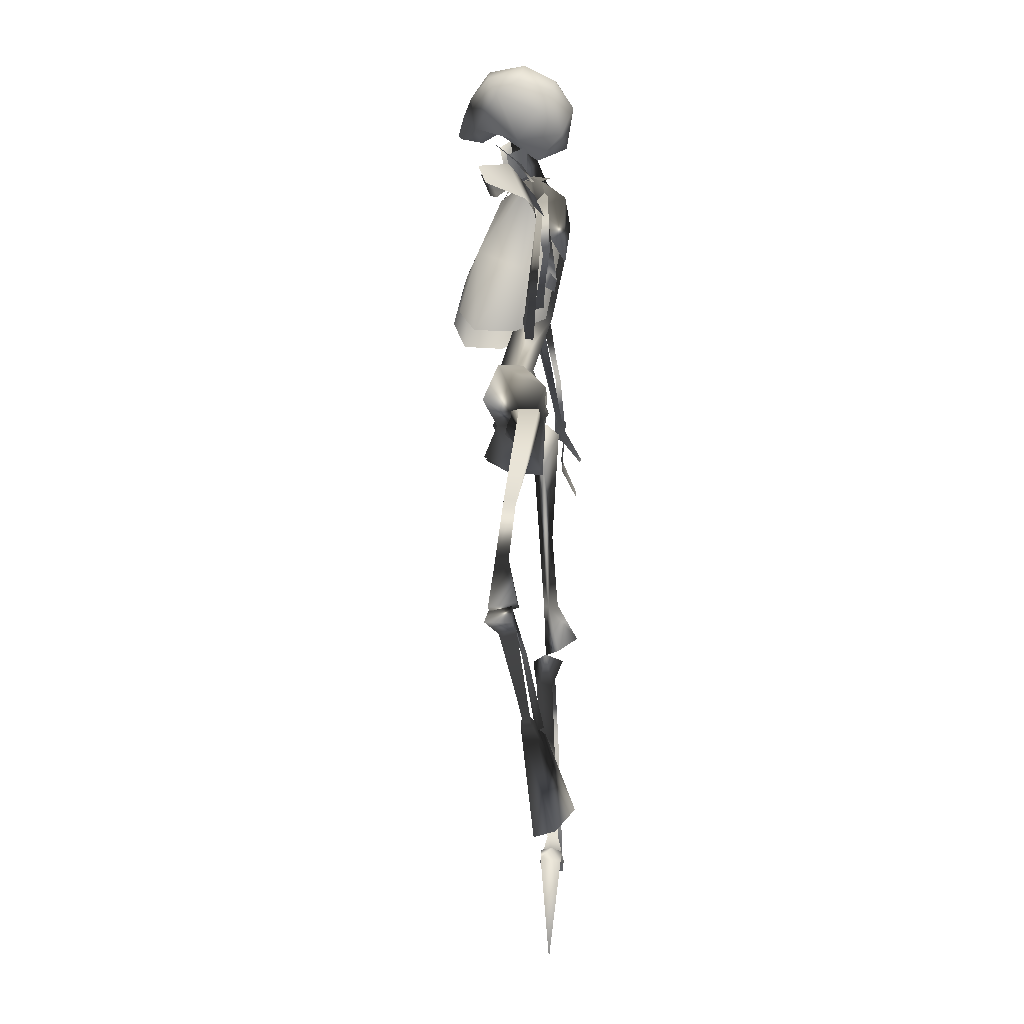
<metadata>
{"format":"obj","ext":"obj","renderer":"f3d","projection":"perspective","resolution":1024,"background":"white","views":[{"elev":-4.1,"azim":93.9,"up":"+Y"}]}
</metadata>
<code>
g
v -6.315 22.76 3.88
v -6.442 22.41 4.384
v -1.845 21.65 5.347
v -8.192 21.98 3.557
v -3.576 21.63 5.584
v -7.961 22.26 2.939
v -7.875 19.75 4.162
v -7.331 21.05 3.35
v -6.194 21.11 0.9847
v -4.384 19.02 -0.05783
v -4.907 21.14 0.5238
v -6.743 20.53 4.549
v -7.304 22.02 5.254
v -7.621 22.09 3.763
v -8.725 21.73 3.696
v -5.628 15.59 0.8256
v -3.423 22.27 5.09
v -2.136 22.53 4.792
v 1.099 -2.269 1.642
v 3.148 1.295 2.66
v 3.252 1.335 5.268
v 1.471 6.727 3.164
v 0.2933 5.012 1.254
v 0.5176 -1.049 6.595
v 0.3913 -2.327 4.362
v 1.374 2.228 4.038
v 5.036 3.342 6.368
v 4.188 6.436 5.088
v 3.466 22.76 2.156
v 3.758 22.41 2.586
v -0.2318 21.65 5.062
v 5.119 21.98 1.21
v 1.476 21.63 4.694
v 4.691 22.26 0.7079
v 5.029 19.75 1.887
v 4.24 21.05 1.31
v 2.363 21.11 -0.5242
v 0.3057 19.02 -0.8848
v 0.9957 21.14 -0.517
v 4.098 20.53 2.638
v 4.866 22.02 3.108
v 4.654 22.09 1.598
v 5.668 21.73 1.158
v 1.776 15.59 -0.4799
v 1.162 22.27 4.281
v -0.1483 22.53 4.442
v -3.897 0.6791 2.66
v -4.006 0.7002 5.268
v -1.731 4.835 1.254
v -2.312 1.906 4.038
v -1.259 -2.475 1.642
v -3.188 6.319 3.164
v -0.8989 -1.173 6.595
v -0.5527 -2.41 4.362
v -6.111 2.366 6.368
v -5.814 5.56 5.088
v -2.812 2.805 4.362
v -2.882 16.95 1.399
v 0.1091 28.01 3.32
v -2.024 16.9 -0.3815
v -0.3085 0.2357 2.7
v -2.849 11.67 2.485
v -1.32 12.07 3.608
v -0.8691 6.643 2.415
v -2.278 6.423 3.844
v -0.8334 6.234 5.536
v -2.65 21.36 2.03
v -1.565 24.71 3.054
v -0.7076 24.9 1.933
v 1.711 3.201 4.362
v -0.6078 16.95 0.9978
v 1.527 27.01 3.015
v 0.7745 27.69 2.378
v 0.9305 27.31 4.34
v -1.503 17.05 2.57
v -0.2675 11.67 2.029
v -1.809 11.27 0.8371
v 0.5562 6.671 3.844
v -0.6105 21.36 1.67
v -1.858 21.71 0.5549
v -1.416 21.18 3.064
v 0.2639 24.22 2.72
v -0.4859 24.25 4.096
v -0.5288 2.753 1.063
v -5.427 10.66 2.503
v -5.379 17.55 0.9893
v -3.423 11.23 9.635
v -5.221 9.434 8.81
v -4.512 22.72 3.415
v -1.032 21.65 5.24
v -3.096 21.9 4.959
v -1.879 17.27 0.4375
v -7.282 14.57 5.304
v -5.996 9.335 5.496
v -4.72 16.3 8.309
v -0.4932 14.61 8.298
v 2.161 10.66 1.165
v 1.599 17.55 -0.2411
v 2.718 11.23 8.553
v 4.124 9.434 7.163
v 1.613 22.72 2.335
v -1.62 22.91 1.907
v 0.8113 21.9 4.27
v -1.706 12.3 1.42
v 4.862 14.57 3.163
v 3.72 9.335 3.783
v 3.482 16.3 6.862
v 5.447 21.87 1.287
v 9.052 15.1 0.9847
v 11.58 12.94 0.4237
v 5.822 20.51 2.28
v 4.257 21.02 1.831
v 8.714 14.85 0.6767
v 9.065 15.26 0.2493
v 10.89 12.34 -0.1775
v 4.783 22.34 2.278
v 5.223 21.2 3.007
v 10.84 11.96 1.005
v 5.866 21.89 2.164
v 9.52 15.32 0.6514
v 9.975 11.55 0.04971
v -5.681 20.5 4.037
v -12.18 16.51 3.156
v -14.14 13.88 2.375
v -7.223 20.61 3.27
v -6.646 21.64 4.501
v -12.37 16.56 3.644
v -11.87 16.08 3.685
v -14.61 13.98 3.367
v -5.451 21.68 3.612
v -6.713 21.62 2.969
v -15.23 14.67 2.553
v -5.855 20.7 3.102
v -11.89 15.98 3.084
v -15.44 14.71 3.891
v -18.72 3.784 1.082
v -13.99 13.98 3.084
v -14.45 14.54 3.252
v -14.28 14.45 2.549
v -15.75 13.68 3.54
v -15.56 13.74 2.499
v -18.84 3.689 0.6113
v -15.6 12.91 2.498
v -15.62 12.93 3.251
v -19.18 3.866 1.046
v -19.04 4.093 0.7572
v -17.08 13.3 2.405
v -19.17 2.631 1.416
v -19.99 2.858 1.064
v -17.67 13.46 2.447
v -18.71 8.175 0.9237
v -20.2 2.954 0.5005
v -18.56 8.118 1.276
v -17.69 13.49 1.894
v -19.54 2.732 0.3479
v -20.08 2.41 0.6865
v -17.24 13.39 1.7
v -19.2 8.329 0.864
v -18.94 8.25 1.3
v -21.4 -2.864 -0.5366
v -22.93 -2.125 -0.4386
v -22.55 1.027 0.9407
v -19.44 -0.4593 0.745
v -18.64 3.792 0.3448
v -20.45 4.488 0.4508
v -16.82 0.3454 -1.191
v -17.05 0.1533 -1.015
v -17.86 2.081 0.5319
v -17.19 2.558 0.04583
v -18.34 3.938 0.9315
v -18.66 3.526 1.194
v 17.33 16.57 1.076
v 10.35 7.636 2.423
v 9.626 7.779 2.459
v 9.903 7.635 1.801
v 9.717 9.345 2.677
v 9.929 9.089 1.671
v 17.44 16.69 0.6091
v 10.63 9.532 1.765
v 10.48 9.582 2.501
v 17.05 16.93 0.9705
v 16.97 16.69 0.6762
v 9.297 10.31 1.726
v 17.77 17.19 1.316
v 17.24 17.75 0.8211
v 8.875 10.75 1.66
v 13.23 14.06 0.4398
v 17.15 17.83 0.2255
v 13.29 13.99 0.8138
v 8.92 10.7 1.11
v 17.67 17.35 0.1984
v 17.65 18.01 0.4731
v 9.249 10.34 0.9995
v 12.87 14.4 0.2907
v 13 14.26 0.7678
v 23.13 18.93 5.223
v 23.71 17.47 4.592
v 21.87 16.66 1.773
v 20.67 19.63 3.045
v 17.22 17.78 1.159
v 18.03 16.13 0.517
v 20.5 21.25 4.177
v 20.77 21.11 4.007
v 19.37 19.9 2.171
v 18.66 20.32 2.651
v 17.83 18.9 1.508
v 18.35 18.76 1.271
v -0.8234 27.46 6.478
v 1.04 31.65 0.2876
v -0.4962 27.57 8.378
v 0.44 26.82 6.558
v 3.01 31.17 0.2981
v -0.3693 28.11 5.061
v 0.02954 28.65 7.65
v -2.194 28.85 3.061
v -1.346 29.4 6.784
v -0.006703 25.32 1.73
v 0.05601 32.08 4.86
v 0.4137 25.87 -0.5812
v -0.8796 28.46 -0.5422
v 3.463 32.41 2.939
v 1.141 32.78 3.065
v -0.7102 30.81 1.358
v 1.586 32.4 5.846
v -0.6683 28.43 7.072
v -1.764 26.3 1.654
v 1.703 26.19 6.638
v 4.563 29.89 0.5105
v 1.405 26.62 8.498
v 2.023 29 -1.237
v 0.4686 27.17 8.853
v 2.1 26.88 5.217
v 2.031 27.65 7.777
v 0.8657 27.49 5.073
v 1.245 28.62 8.367
v 3.978 25.77 3.452
v 3.538 26.96 7.093
v 3.064 32 5.976
v 5.033 29.59 5.175
v 3.25 26.4 -0.2809
v 5.125 30.79 3.317
v 4.827 28.04 1.709
v 1.991 30.06 7.633
v 4.278 31.06 6.017
v 2.33 26.93 7.262
v 1.829 24.5 1.882
v -1.688 27.57 3.893
v -1.646 22.59 5.952
v -1.133 26.45 5.378
v -0.7266 24.23 6.709
v -2.425 25.03 3.764
v -1.563 25.12 5.101
v 2.857 25.53 2.767
v 0.1075 21.81 5.517
v 2.324 24.9 4.521
v 0.2265 23.75 6.94
v 1.031 23.44 6.273
v -0.7309 22.04 6.173
v 1.431 23.3 2.808
v 1.519 23.74 4.337
v -7.991 -13.65 0.6497
v -10.09 -17.15 -0.1158
v -6.395 1.369 2.833
v -8.438 -16.66 -1.065
v -3.578 2.15 1.381
v -7.168 -7.609 1.082
v -9.172 -18.13 1.786
v -7.833 -7.592 1.538
v -7.353 1.637 1.476
v -8.936 -13.4 1.067
v -5.94 1.548 0.4417
v -7.221 -13.8 1.446
v -8.238 -13.7 1.893
v -3.624 1.983 3.135
v -5.488 -1.356 1.783
v -7.141 -17.74 0.5641
v -7.263 -7.626 2.255
v -3.038 0.6114 2.446
v -7.728 -20.53 2.193
v -7.701 -20.89 1.137
v -5.258 -34.2 0.8405
v -5.278 -36.31 0.4417
v -4.989 -34 1.438
v -3.499 -36 1.179
v -3.958 -36.17 -0.05481
v -8.628 -18.65 0.2366
v -4.468 -33.81 1.161
v -8.736 -21.09 1.312
v -4.709 -33.89 0.5283
v -7.288 -18.06 1.717
v -9.057 -18.72 2.902
v -4.706 -36.2 2.111
v -4.029 -36.82 1.15
v -8.817 -20.72 2.615
v -10.13 -18.69 0.9954
v -8.787 -26.74 1.075
v -8.523 -36.79 1.221
v -8.609 -37.35 0.2562
v -8.789 -26.75 0.6052
v -8.278 -19.38 0.9442
v -9.188 -26.71 0.7334
v -8.673 -19.16 1.224
v -9.185 -37.38 0.8705
v -8.447 -19.58 1.617
v -2.429 -34.93 1.859
v -1.238 -35.52 1.85
v -4.231 -44.42 1.292
v -6.1 -43.68 1.382
v -7.379 -41.56 1.251
v -1.151 -35.75 0.1278
v -1.681 -34.68 0.9659
v -2.818 -35.06 0.0879
v -3.771 -25.05 1.535
v -2.335 -24.3 2.365
v -2.563 -24.74 3.597
v 0.4006 -33.59 2.355
v 0.8788 -33.05 0.4777
v 0.5794 -31.22 -1.174
v -4.083 -25.51 3.247
v -3.455 -24.29 2.772
v 12.6 -16.7 4.12
v 11.72 -16.17 4.57
v 0.3985 -23.34 2.658
v -1.592 -23.99 2.207
v 0.8927 -23.81 2.63
v -0.8968 -25.4 3.357
v -1.714 -24.38 3.564
v 13.11 -14.02 4.961
v 0.9206 -23.84 3.25
v 11.63 -15.76 3.587
v 0.5045 -23.31 3.353
v 14.43 -15.55 5.463
v 14.47 -15.59 3.236
v -0.5883 -25.4 1.852
v -1.617 -25.44 2.697
v 12.64 -16.43 2.97
v 13.45 -13.66 3.352
v 6.946 -18.49 2.711
v -1.036 -24.57 2.02
v -2.027 -24.2 2.389
v 6.682 -18.18 2.948
v 12.95 -14.35 3.833
v 6.69 -18.06 2.545
v 13.18 -14.23 3.37
v -1.856 -24.37 1.581
v 13.1 -14.84 3.328
v 11.69 -11.15 3.827
v 14.56 -13.97 2.851
v 4.978 2.553 3.297
v 12.63 -14.35 2.804
v 1.772 1.939 3.365
v 8.663 -5.854 3.335
v 14.97 -14.35 5.113
v 9.38 -5.488 3.37
v 5.11 2.519 1.619
v 12.52 -10.51 3.638
v 3.582 1.668 1.5
v 11.43 -11.17 4.915
v 12.4 -10.64 4.745
v 2.576 2.481 4.837
v 4.957 -0.5009 3.461
v 12.66 -15.01 5.052
v 9.212 -5.392 4.266
v 2.396 0.8473 4.852
v -7.331 21.05 3.35
v -7.331 21.05 3.35
v -6.743 20.53 4.549
v -7.331 21.05 3.35
v -6.743 20.53 4.549
v -7.331 21.05 3.35
v -6.743 20.53 4.549
v -4.907 21.14 0.5238
v -6.743 20.53 4.549
v 4.24 21.05 1.31
v 4.24 21.05 1.31
v 4.098 20.53 2.638
v 4.24 21.05 1.31
v 4.098 20.53 2.638
v 4.24 21.05 1.31
v 4.098 20.53 2.638
v 0.9957 21.14 -0.517
v 4.098 20.53 2.638
v -0.3085 0.2357 2.7
v -0.3085 0.2357 2.7
v 8.714 14.85 0.6767
v 4.257 21.02 1.831
v 8.714 14.85 0.6767
v 8.714 14.85 0.6767
v 8.714 14.85 0.6767
v 9.975 11.55 0.04971
v 4.783 22.34 2.278
v 10.89 12.34 -0.1775
v 4.783 22.34 2.278
v 4.257 21.02 1.831
v 4.257 21.02 1.831
v 9.975 11.55 0.04971
v 10.89 12.34 -0.1775
v -12.37 16.56 3.644
v -6.646 21.64 4.501
v -12.37 16.56 3.644
v -15.44 14.71 3.891
v -12.37 16.56 3.644
v -12.37 16.56 3.644
v -5.451 21.68 3.612
v -14.61 13.98 3.367
v -5.451 21.68 3.612
v -6.646 21.64 4.501
v -6.646 21.64 4.501
v -14.61 13.98 3.367
v -15.44 14.71 3.891
v -15.62 12.93 3.251
v -15.62 12.93 3.251
v -18.56 8.118 1.276
v -18.56 8.118 1.276
v -17.08 13.3 2.405
v -18.56 8.118 1.276
v -18.56 8.118 1.276
v -19.17 2.631 1.416
v -19.17 2.631 1.416
v -19.18 3.866 1.046
v -14.45 14.54 3.252
v -15.75 13.68 3.54
v -13.99 13.98 3.084
v -15.75 13.68 3.54
v -15.62 12.93 3.251
v -19.18 3.866 1.046
v -19.04 4.093 0.7572
v -19.18 3.866 1.046
v -19.54 2.732 0.3479
v -17.08 13.3 2.405
v -19.54 2.732 0.3479
v -19.17 2.631 1.416
v -19.17 2.631 1.416
v -19.99 2.858 1.064
v -17.08 13.3 2.405
v -17.24 13.39 1.7
v 10.48 9.582 2.501
v 10.48 9.582 2.501
v 13.29 13.99 0.8138
v 13.29 13.99 0.8138
v 13.29 13.99 0.8138
v 13.29 13.99 0.8138
v 9.297 10.31 1.726
v 17.77 17.19 1.316
v 17.77 17.19 1.316
v 17.05 16.93 0.9705
v 9.626 7.779 2.459
v 9.717 9.345 2.677
v 10.35 7.636 2.423
v 10.48 9.582 2.501
v 9.717 9.345 2.677
v 17.05 16.93 0.9705
v 16.97 16.69 0.6762
v 17.05 16.93 0.9705
v 17.67 17.35 0.1984
v 9.297 10.31 1.726
v 17.77 17.19 1.316
v 17.67 17.35 0.1984
v 17.77 17.19 1.316
v 17.24 17.75 0.8211
v 9.297 10.31 1.726
v 9.249 10.34 0.9995
v 0.4686 27.17 8.853
v 0.4686 27.17 8.853
v 0.4686 27.17 8.853
v 0.4686 27.17 8.853
v -5.488 -1.356 1.783
v -3.038 0.6114 2.446
v -5.488 -1.356 1.783
v -7.141 -17.74 0.5641
v -7.221 -13.8 1.446
v -7.221 -13.8 1.446
v -5.488 -1.356 1.783
v -5.488 -1.356 1.783
v -10.09 -17.15 -0.1158
v -8.438 -16.66 -1.065
v -7.141 -17.74 0.5641
v -10.09 -17.15 -0.1158
v -7.141 -17.74 0.5641
v -3.578 2.15 1.381
v -3.578 2.15 1.381
v -7.221 -13.8 1.446
v -7.221 -13.8 1.446
v -4.709 -33.89 0.5283
v -4.709 -33.89 0.5283
v -7.701 -20.89 1.137
v -8.787 -26.74 1.075
v -8.787 -26.74 1.075
v -8.523 -36.79 1.221
v -8.787 -26.74 1.075
v -8.523 -36.79 1.221
v -8.447 -19.58 1.617
v -8.447 -19.58 1.617
v -7.701 -20.89 1.137
v -8.628 -18.65 0.2366
v -3.958 -36.17 -0.05481
v -3.958 -36.17 -0.05481
v -4.709 -33.89 0.5283
v -8.523 -36.79 1.221
v -3.958 -36.17 -0.05481
v -3.958 -36.17 -0.05481
v -10.13 -18.69 0.9954
v -10.13 -18.69 0.9954
v -7.701 -20.89 1.137
v -8.628 -18.65 0.2366
v -3.958 -36.17 -0.05481
v -8.628 -18.65 0.2366
v -10.13 -18.69 0.9954
v -2.818 -35.06 0.0879
v -1.151 -35.75 0.1278
v -2.818 -35.06 0.0879
v -1.151 -35.75 0.1278
v -2.818 -35.06 0.0879
v -1.151 -35.75 0.1278
v -3.771 -25.05 1.535
v -4.083 -25.51 3.247
v -3.771 -25.05 1.535
v -4.083 -25.51 3.247
v -3.771 -25.05 1.535
v -4.083 -25.51 3.247
v 11.72 -16.17 4.57
v 0.5045 -23.31 3.353
v 0.5045 -23.31 3.353
v 6.946 -18.49 2.711
v 6.946 -18.49 2.711
v -1.036 -24.57 2.02
v 6.946 -18.49 2.711
v -1.036 -24.57 2.02
v 13.1 -14.84 3.328
v 13.1 -14.84 3.328
v 11.72 -16.17 4.57
v 13.11 -14.02 4.961
v -1.714 -24.38 3.564
v 0.5045 -23.31 3.353
v -1.714 -24.38 3.564
v -1.036 -24.57 2.02
v -1.714 -24.38 3.564
v -1.714 -24.38 3.564
v 13.45 -13.66 3.352
v 13.45 -13.66 3.352
v 11.72 -16.17 4.57
v 13.11 -14.02 4.961
v -1.714 -24.38 3.564
v 13.11 -14.02 4.961
v 13.45 -13.66 3.352
v 4.957 -0.5009 3.461
v 2.396 0.8473 4.852
v 4.957 -0.5009 3.461
v 11.43 -11.17 4.915
v 11.43 -11.17 4.915
v 12.66 -15.01 5.052
v 4.957 -0.5009 3.461
v 4.957 -0.5009 3.461
v 14.56 -13.97 2.851
v 12.66 -15.01 5.052
v 12.63 -14.35 2.804
v 14.56 -13.97 2.851
v 12.66 -15.01 5.052
v 1.772 1.939 3.365
v 1.772 1.939 3.365
v 11.43 -11.17 4.915
v 11.43 -11.17 4.915
f 6 4 2
f 2 1 6
f 17 1 2
f 2 5 17
f 3 18 17
f 17 5 3
f 34 29 30
f 30 32 34
f 45 33 30
f 30 29 45
f 31 33 45
f 45 46 31
f 59 73 69
f 69 68 59
f 62 58 60
f 60 77 62
f 67 58 75
f 75 81 67
f 58 62 63
f 63 75 58
f 65 62 77
f 77 64 65
f 65 66 63
f 63 62 65
f 67 80 60
f 60 58 67
f 68 67 81
f 81 83 68
f 67 68 69
f 69 80 67
f 59 68 83
f 83 74 59
f 72 82 69
f 69 73 72
f 76 77 60
f 60 71 76
f 79 81 75
f 75 71 79
f 71 75 63
f 63 76 71
f 78 64 77
f 77 76 78
f 78 76 63
f 63 66 78
f 79 71 60
f 60 80 79
f 82 83 81
f 81 79 82
f 79 80 69
f 69 82 79
f 72 74 83
f 83 82 72
f 11 9 14
f 7 12 8
f 14 365 11
f 366 14 13
f 9 11 10
f 9 8 15
f 7 16 367
f 368 13 15
f 13 14 15
f 9 7 8
f 14 9 15
f 7 9 16
f 9 10 16
f 369 11 370
f 371 10 372
f 373 16 10
f 23 20 19
f 24 21 26
f 25 21 24
f 20 27 21
f 21 28 26
f 28 22 26
f 23 19 26
f 19 25 26
f 22 23 26
f 25 24 26
f 28 27 20
f 19 20 21
f 23 28 20
f 21 27 28
f 25 19 21
f 23 22 28
f 39 42 37
f 35 36 40
f 42 39 374
f 375 41 42
f 37 38 39
f 37 43 36
f 35 376 44
f 377 43 41
f 41 43 42
f 37 36 35
f 42 43 37
f 35 44 37
f 37 44 38
f 378 379 39
f 380 381 38
f 382 38 44
f 49 51 47
f 54 53 48
f 47 48 55
f 56 47 55
f 51 48 47
f 49 47 56
f 54 48 51
f 49 56 52
f 53 50 48
f 48 50 56
f 56 50 52
f 49 50 51
f 51 50 54
f 52 50 49
f 54 50 53
f 48 56 55
f 61 66 57
f 65 64 84
f 57 66 65
f 57 84 383
f 65 84 57
f 61 70 66
f 78 84 64
f 70 78 66
f 70 384 84
f 78 70 84
f 85 94 93
f 102 92 86
f 86 93 89
f 86 92 104
f 93 94 88
f 89 93 95
f 95 96 90
f 95 88 87
f 93 88 95
f 89 95 91
f 87 96 95
f 85 93 86
f 95 90 91
f 86 104 85
f 102 86 89
f 97 105 106
f 102 98 92
f 98 101 105
f 98 104 92
f 105 100 106
f 101 107 105
f 107 90 96
f 107 99 100
f 105 107 100
f 101 103 107
f 99 107 96
f 97 98 105
f 107 103 90
f 98 97 104
f 102 101 98
f 114 120 110
f 110 115 114
f 108 119 120
f 120 114 108
f 120 109 118
f 118 110 120
f 114 115 121
f 121 113 114
f 113 112 108
f 108 114 113
f 120 119 111
f 111 109 120
f 385 109 111
f 111 386 387
f 118 109 388
f 389 390 118
f 116 119 108
f 391 117 119
f 118 392 110
f 111 119 117
f 393 394 117
f 112 116 108
f 117 395 111
f 118 396 397
f 128 129 124
f 124 134 128
f 122 128 134
f 134 133 122
f 134 124 132
f 132 123 134
f 128 127 135
f 135 129 128
f 127 128 122
f 122 126 127
f 134 123 125
f 125 133 134
f 398 399 125
f 125 123 400
f 132 401 402
f 403 123 132
f 130 122 133
f 404 133 131
f 132 124 405
f 125 131 133
f 406 131 407
f 126 122 130
f 131 125 408
f 132 409 410
f 139 141 140
f 140 138 139
f 143 144 140
f 140 141 143
f 136 137 411
f 412 145 136
f 137 136 142
f 142 139 137
f 142 146 143
f 143 139 142
f 159 153 147
f 147 150 159
f 155 151 413
f 414 148 155
f 157 415 416
f 417 151 157
f 158 151 155
f 155 152 158
f 149 159 158
f 158 152 149
f 151 158 154
f 154 157 151
f 159 150 154
f 154 158 159
f 159 149 418
f 419 153 159
f 160 163 162
f 162 161 160
f 163 164 165
f 165 162 163
f 166 169 168
f 168 167 166
f 169 170 171
f 171 168 169
f 142 136 420
f 421 422 137
f 143 146 144
f 139 138 423
f 137 424 425
f 146 426 144
f 139 143 141
f 427 142 428
f 152 429 156
f 430 154 150
f 156 431 432
f 433 434 156
f 149 152 156
f 435 436 154
f 175 174 176
f 176 177 175
f 179 177 176
f 176 180 179
f 172 181 437
f 438 173 172
f 173 175 178
f 178 172 173
f 178 175 179
f 179 182 178
f 195 186 183
f 183 189 195
f 191 184 439
f 440 187 191
f 193 187 441
f 442 443 193
f 194 188 191
f 191 187 194
f 185 188 194
f 194 195 185
f 187 193 190
f 190 194 187
f 195 194 190
f 190 186 195
f 195 189 444
f 445 185 195
f 196 199 198
f 198 197 196
f 199 200 201
f 201 198 199
f 202 205 204
f 204 203 202
f 205 206 207
f 207 204 205
f 178 446 172
f 447 173 448
f 179 180 182
f 175 449 174
f 173 450 451
f 182 180 452
f 175 177 179
f 453 454 178
f 188 192 455
f 456 186 190
f 192 457 458
f 459 192 460
f 185 192 188
f 461 190 462
f 210 231 235
f 235 214 210
f 208 211 463
f 464 210 208
f 208 213 234
f 234 211 208
f 213 226 217
f 217 234 213
f 229 233 235
f 235 231 229
f 227 229 465
f 466 211 227
f 227 211 234
f 234 232 227
f 232 234 217
f 217 246 232
f 208 225 213
f 209 212 230
f 230 219 220
f 213 225 216
f 214 235 243
f 215 226 213
f 215 216 218
f 216 243 224
f 220 226 215
f 218 224 222
f 220 223 209
f 222 221 209
f 213 216 215
f 230 220 209
f 223 218 222
f 209 223 222
f 215 223 220
f 221 224 238
f 214 243 216
f 216 224 218
f 225 208 210
f 216 225 214
f 225 210 214
f 215 218 223
f 226 220 219
f 226 219 217
f 209 221 212
f 222 224 221
f 224 243 238
f 227 232 245
f 228 230 212
f 230 240 219
f 232 237 245
f 233 243 235
f 236 232 246
f 236 239 237
f 237 244 243
f 240 236 246
f 239 241 244
f 240 228 242
f 241 228 221
f 232 236 237
f 230 228 240
f 242 241 239
f 228 241 242
f 236 240 242
f 221 238 244
f 233 237 243
f 237 239 244
f 245 229 227
f 237 233 245
f 245 233 229
f 236 242 239
f 246 219 240
f 246 217 219
f 228 212 221
f 241 221 244
f 244 238 243
f 247 251 252
f 252 249 247
f 250 248 258
f 258 256 250
f 250 252 251
f 251 248 250
f 253 255 260
f 260 259 253
f 257 256 258
f 258 254 257
f 257 254 259
f 259 260 257
f 270 261 264
f 264 262 270
f 268 270 273
f 273 277 268
f 269 268 277
f 277 263 269
f 267 273 270
f 270 262 267
f 274 263 275
f 275 278 274
f 264 261 272
f 272 276 264
f 467 271 265
f 265 468 469
f 270 268 266
f 266 261 270
f 267 470 471
f 472 273 267
f 269 271 266
f 266 268 269
f 266 272 261
f 272 266 473
f 266 271 474
f 271 269 265
f 475 476 477
f 263 277 275
f 478 479 267
f 480 269 274
f 481 274 278
f 482 277 273
f 483 275 277
f 274 269 263
f 289 281 288
f 288 280 289
f 279 287 484
f 485 486 279
f 301 299 298
f 298 303 301
f 303 297 296
f 296 301 303
f 487 299 300
f 300 304 488
f 301 302 300
f 300 299 301
f 489 298 299
f 299 490 491
f 294 288 281
f 281 283 294
f 287 279 294
f 294 283 287
f 301 296 492
f 493 302 301
f 285 284 293
f 279 494 290
f 282 292 283
f 290 286 295
f 280 288 495
f 279 290 291
f 293 292 282
f 281 282 283
f 287 284 496
f 287 497 498
f 499 303 298
f 279 291 294
f 282 500 293
f 287 283 284
f 282 281 501
f 294 502 288
f 503 294 291
f 292 293 284
f 504 505 290
f 284 283 292
f 506 281 289
f 290 295 291
f 507 288 508
f 305 306 311
f 311 310 312
f 305 309 308
f 312 305 311
f 310 311 306
f 309 305 509
f 510 306 307
f 306 308 307
f 305 308 306
f 511 512 308
f 513 308 309
f 308 514 307
f 314 320 315
f 320 313 319
f 314 317 318
f 313 320 314
f 319 315 320
f 318 515 314
f 516 316 315
f 315 316 317
f 517 317 518
f 314 315 317
f 519 318 317
f 317 316 520
f 331 322 330
f 330 323 331
f 321 521 522
f 523 329 321
f 343 345 340
f 340 341 343
f 345 343 338
f 338 339 345
f 524 346 342
f 342 341 525
f 343 341 342
f 342 344 343
f 526 527 341
f 341 340 528
f 336 325 323
f 323 330 336
f 329 325 336
f 336 321 329
f 343 344 529
f 530 338 343
f 327 335 326
f 321 332 531
f 324 325 334
f 332 337 328
f 322 532 330
f 321 333 332
f 335 324 334
f 323 325 324
f 329 533 326
f 329 534 535
f 536 340 345
f 321 336 333
f 324 335 537
f 329 326 325
f 324 538 323
f 336 330 539
f 540 333 336
f 334 326 335
f 541 332 542
f 326 334 325
f 543 331 323
f 332 333 337
f 544 545 330
f 356 348 350
f 350 347 356
f 354 363 359
f 359 356 354
f 355 349 363
f 363 354 355
f 353 348 356
f 356 359 353
f 360 364 361
f 361 349 360
f 350 362 358
f 358 347 350
f 546 547 351
f 351 357 548
f 356 347 352
f 352 354 356
f 353 359 549
f 550 551 353
f 355 354 352
f 352 357 355
f 352 347 358
f 358 552 352
f 352 553 357
f 357 351 355
f 554 555 556
f 349 361 363
f 557 353 558
f 559 360 355
f 560 364 360
f 561 359 363
f 562 363 361
f 360 349 355

</code>
